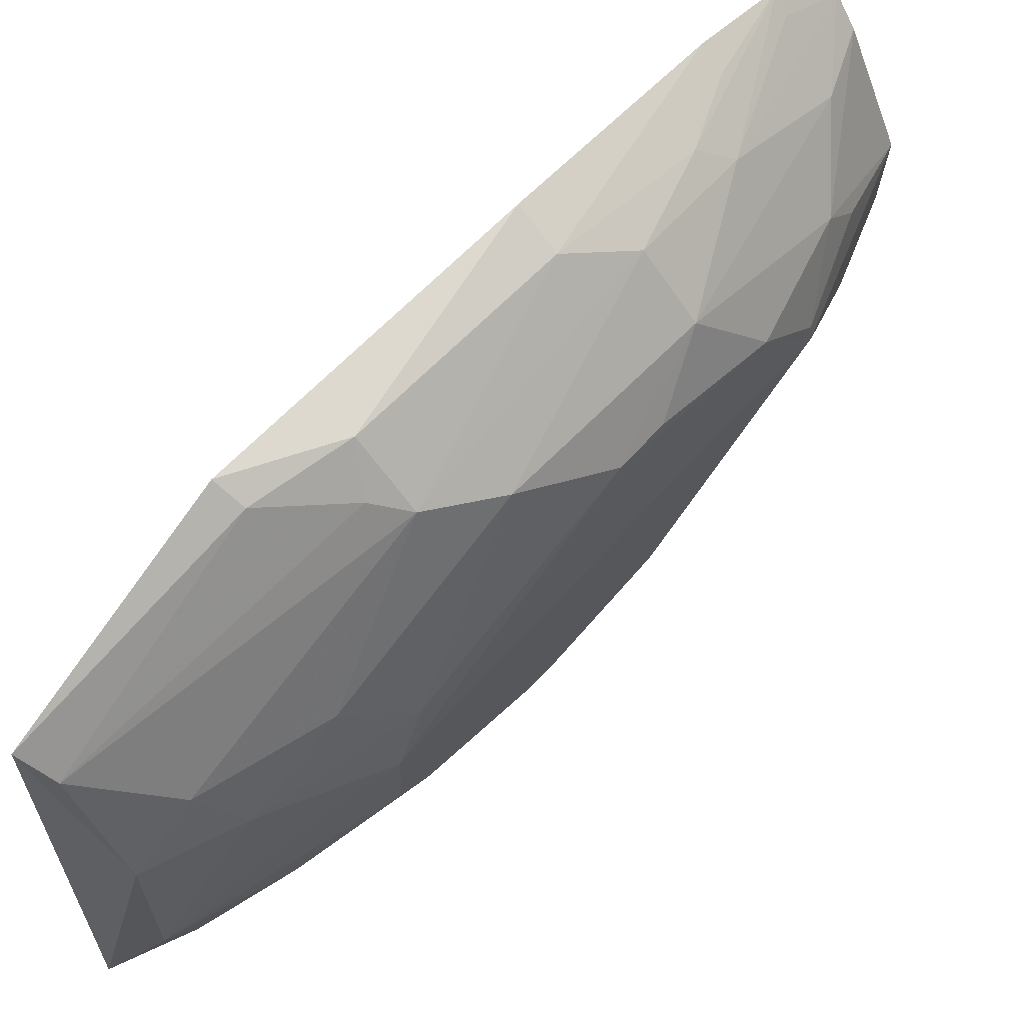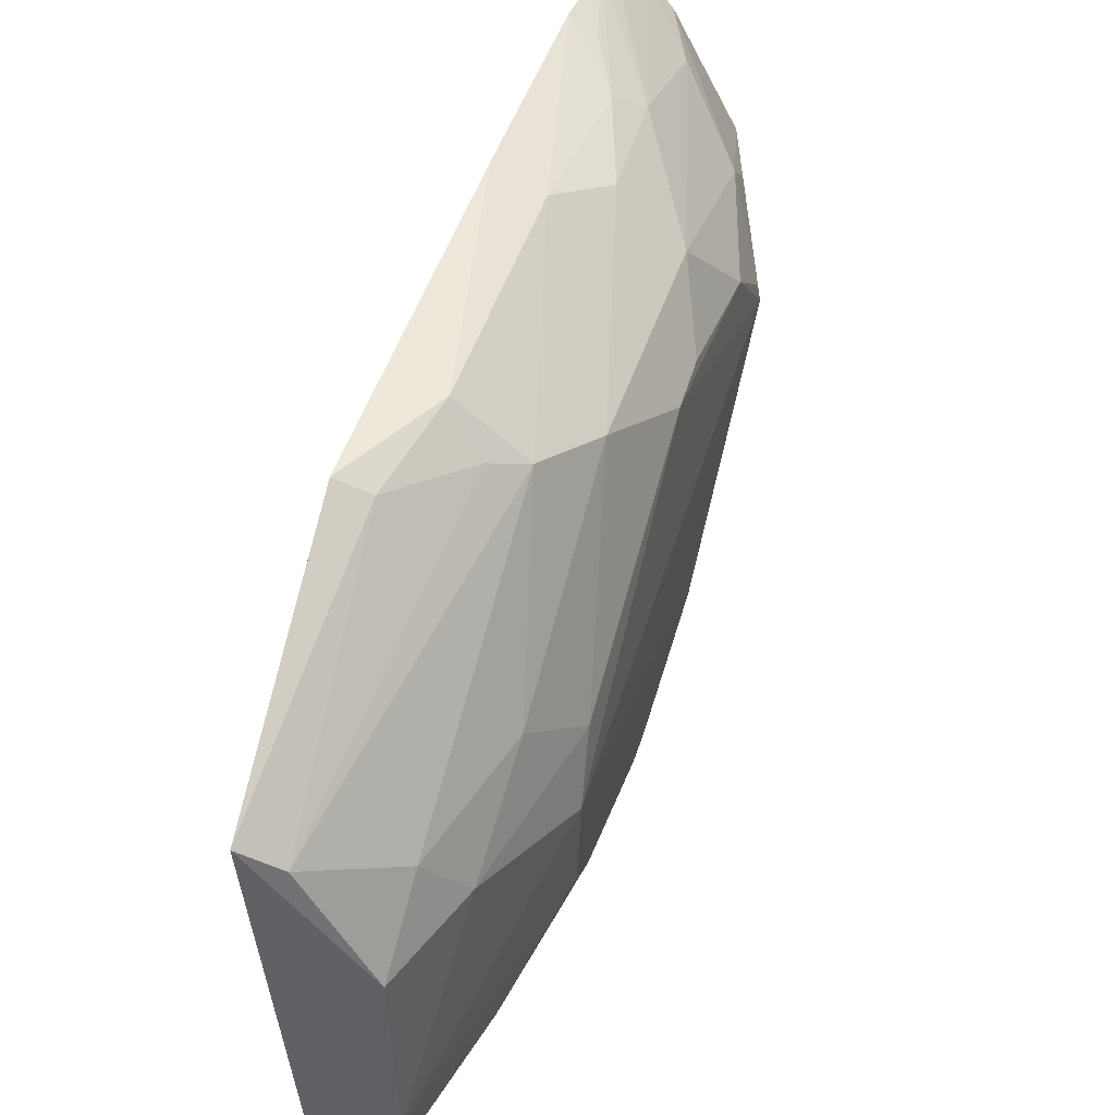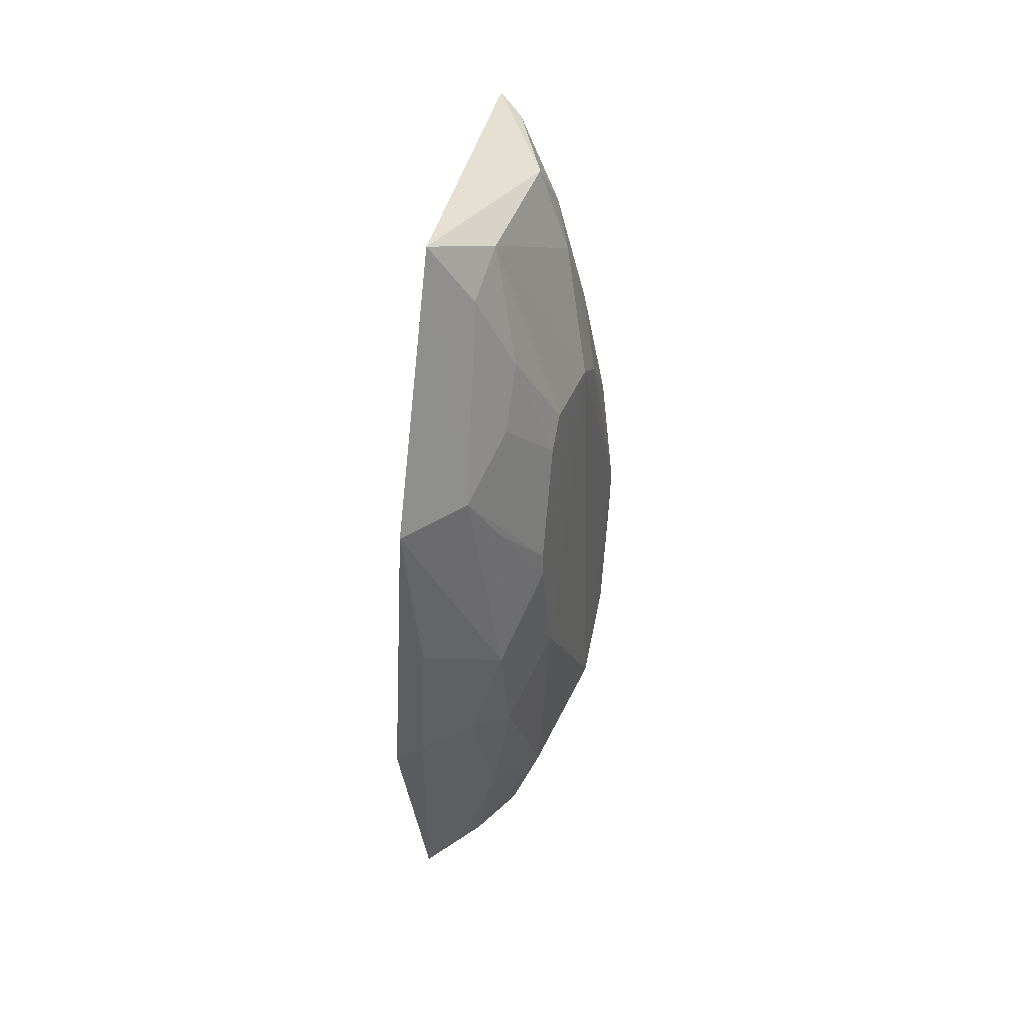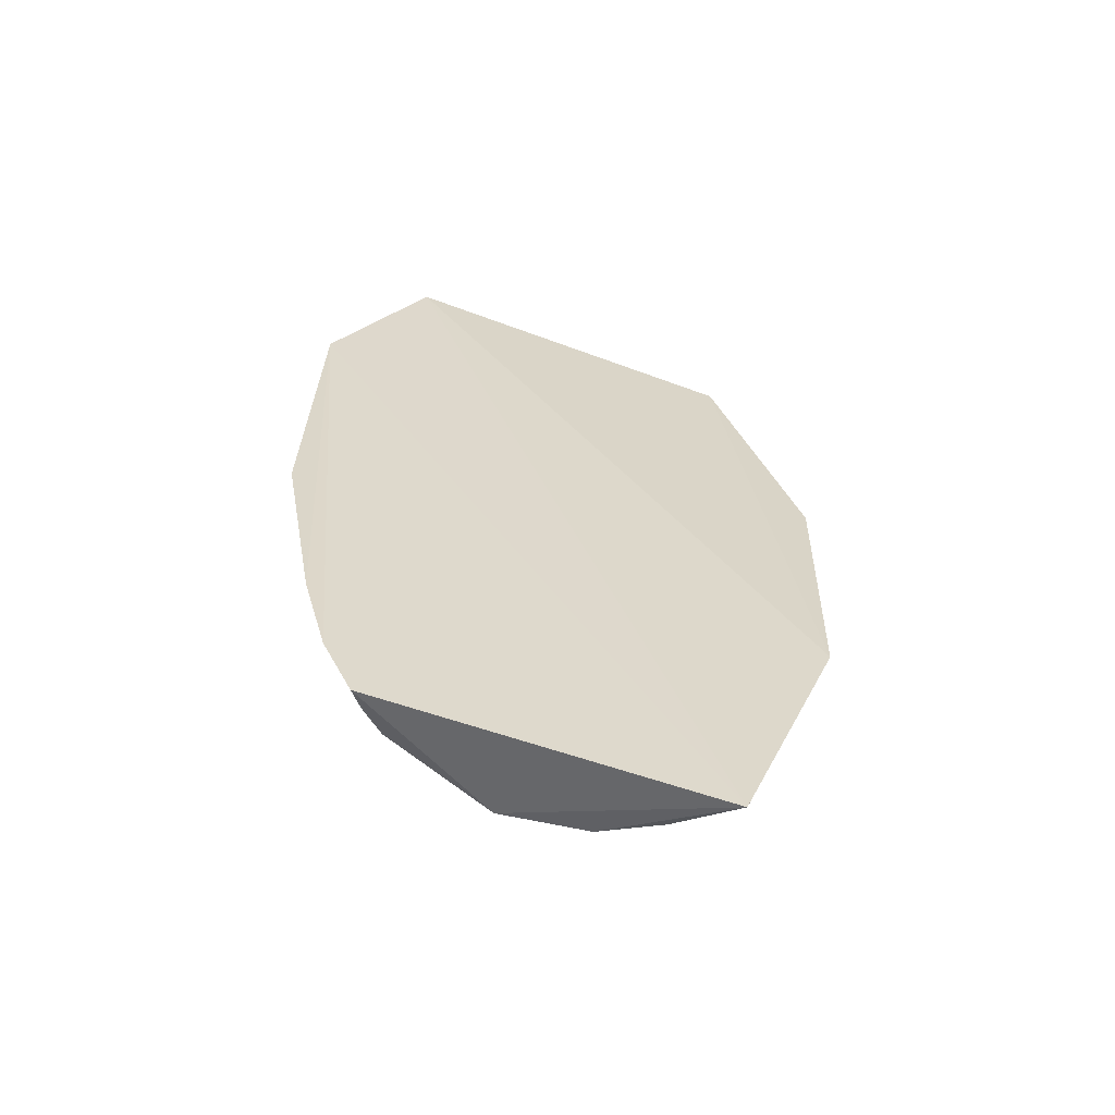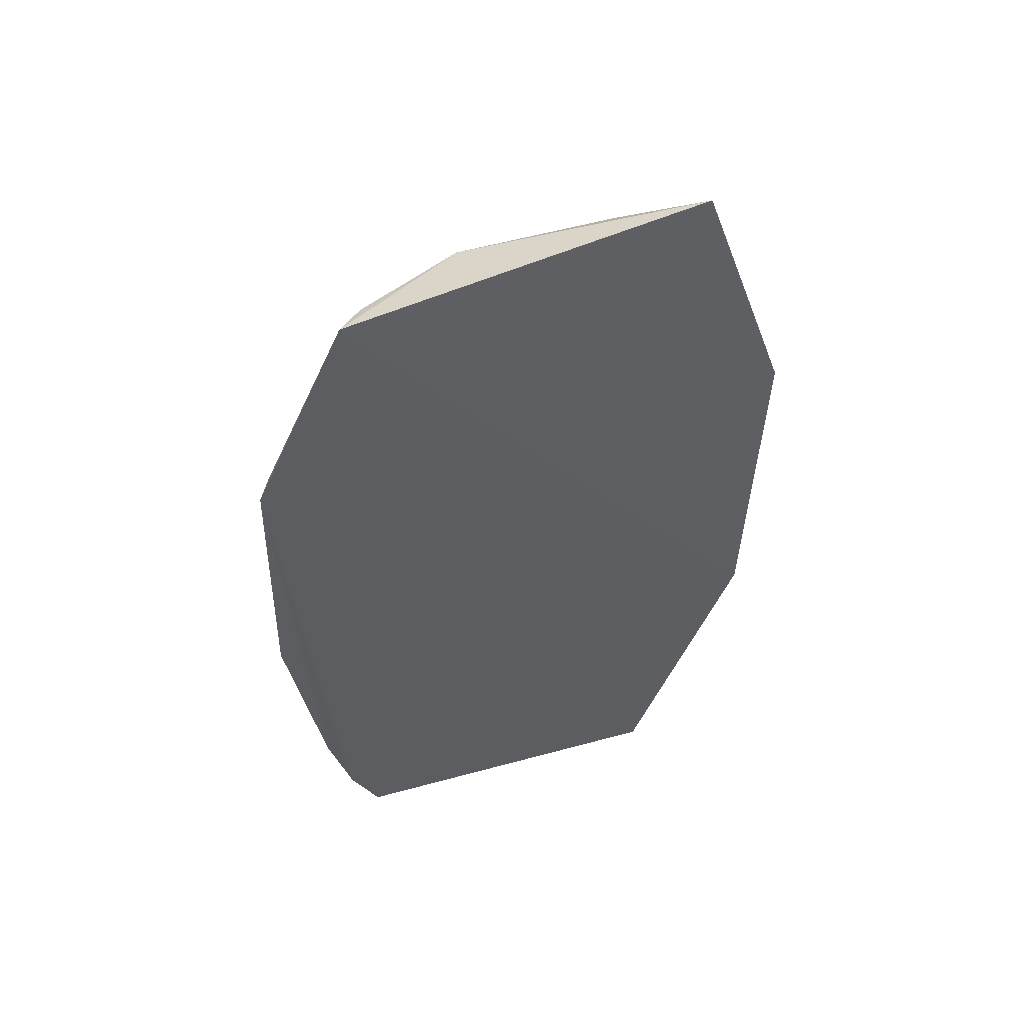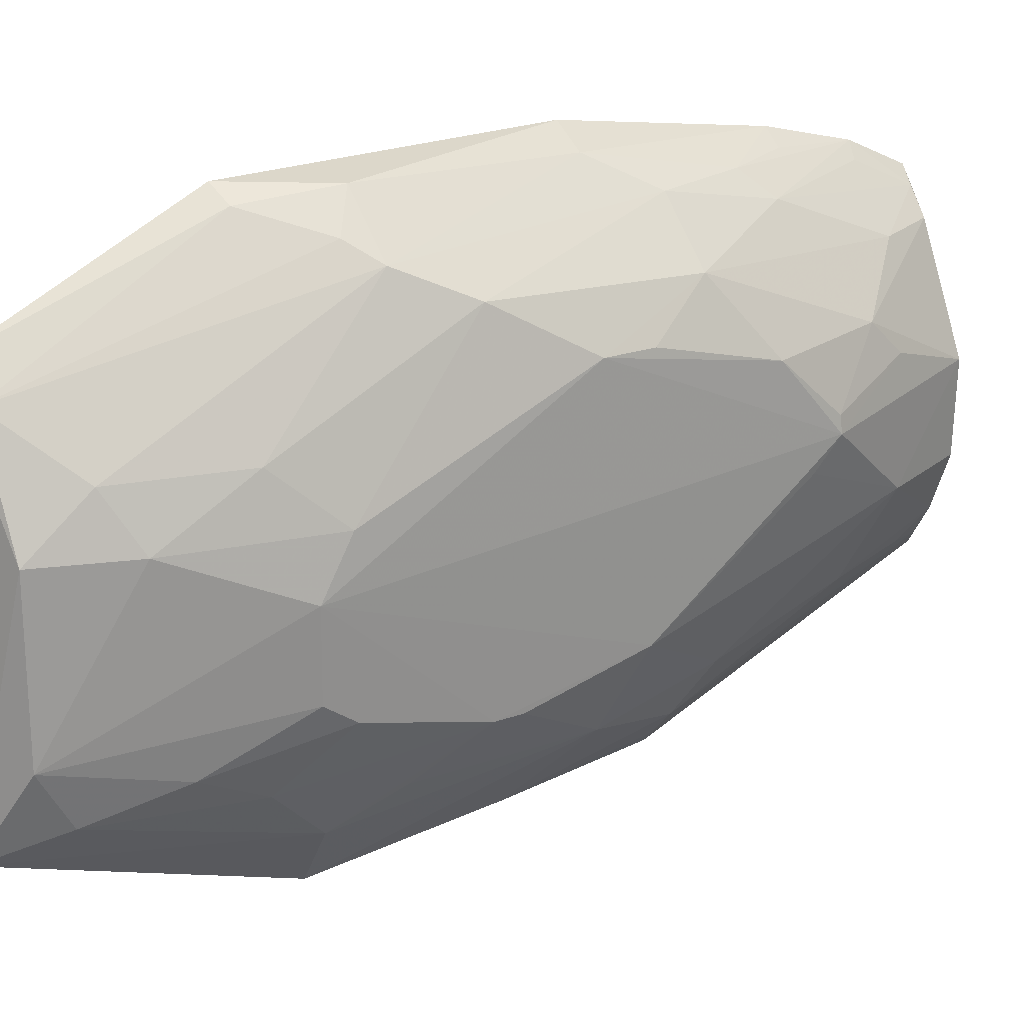
<metadata>
{"format":"obj","ext":"obj","renderer":"f3d","projection":"perspective","resolution":1024,"background":"white","views":[{"elev":66.4,"azim":-136.8,"up":"+Z"},{"elev":49.1,"azim":-163.0,"up":"+Z"},{"elev":38.9,"azim":-161.9,"up":"+Y"},{"elev":-59.8,"azim":75.2,"up":"+Y"},{"elev":52.6,"azim":76.0,"up":"+Y"},{"elev":23.3,"azim":-120.9,"up":"+Z"}]}
</metadata>
<code>
v -0.4021 -0.2451 0.1133
v -0.4131 -0.2522 -0.06175
v -0.4024 0.0808 0.1543
v -0.407 0.1881 0.1049
v -0.4823 -0.1246 0.07087
v -0.4516 -0.2417 0.04
v -0.4332 0.2026 -0.08262
v -0.4271 -0.06479 0.1502
v -0.4679 0.001858 0.1131
v -0.4665 -0.1088 -0.06312
v -0.4373 -0.2113 0.09565
v -0.4204 -0.1013 -0.1201
v -0.4063 -0.067 0.158
v -0.4531 0.03441 0.1282
v -0.482 0.08023 -0.02692
v -0.4684 -0.09616 0.1079
v -0.484 -0.1548 0.03431
v -0.4236 -0.2409 0.0955
v -0.4651 -0.1822 0.07134
v -0.4328 0.06651 -0.1303
v -0.4538 -0.09535 -0.0897
v -0.4023 -0.1711 0.1402
v -0.4259 0.03563 0.1527
v -0.4431 -0.09379 0.1345
v -0.4814 0.06498 0.04062
v -0.4818 -0.04171 0.08732
v -0.4827 -0.06555 -0.0382
v -0.4663 -0.1999 -0.005277
v -0.4102 -0.2122 0.1218
v -0.4648 -0.1984 0.05501
v -0.4828 -0.1544 0.0423
v -0.4667 0.09536 -0.06812
v -0.4327 -0.09664 -0.1122
v -0.4514 -0.1825 -0.04894
v -0.4017 -0.2157 0.1279
v -0.4162 0.07879 0.1481
v -0.4283 -0.1385 0.1336
v -0.4675 0.09388 0.06659
v -0.4834 0.08046 0.01476
v -0.4813 -0.06549 0.087
v -0.4671 -0.05033 -0.07888
v -0.4502 -0.2418 -0.004285
v -0.4827 -0.1426 0.01922
v -0.4122 -0.2418 0.107
v -0.4514 0.1679 -0.06829
v -0.482 0.006426 -0.05318
v -0.4375 -0.02263 -0.1181
v -0.4269 -0.2428 -0.05026
v -0.4223 0.1825 0.09236
v -0.4405 0.0466 0.1372
v -0.4139 -0.1696 0.134
v -0.4381 -0.1521 0.1211
v -0.4652 0.1383 0.0401
v -0.437 -0.2433 -0.03414
v -0.4667 0.1257 -0.05306
v -0.4561 0.06802 -0.09729
v -0.4818 0.06505 -0.03791
v -0.482 -0.00679 -0.05319
v -0.4394 -0.09548 -0.1055
v -0.4359 -0.2267 -0.04681
v -0.4515 0.1517 0.06565
v -0.4497 0.1813 0.03974
v -0.4525 0.183 -0.04053
v -0.4672 0.03675 -0.07903
f 1 2 3
f 3 2 4
f 6 2 1
f 12 7 4
f 12 4 2
f 18 6 1
f 19 18 11
f 19 6 18
f 19 16 5
f 19 11 16
f 20 7 12
f 22 13 8
f 22 3 13
f 23 13 3
f 23 8 13
f 23 14 8
f 24 14 9
f 24 8 14
f 24 9 16
f 26 16 9
f 26 9 25
f 26 17 5
f 28 6 17
f 28 27 10
f 30 17 6
f 30 6 19
f 31 19 5
f 31 5 17
f 31 30 19
f 31 17 30
f 33 12 2
f 34 10 21
f 34 28 10
f 35 1 3
f 35 3 22
f 36 23 3
f 36 3 4
f 37 22 8
f 37 8 24
f 38 25 9
f 38 9 14
f 39 26 25
f 39 17 26
f 39 27 17
f 40 26 5
f 40 5 16
f 40 16 26
f 41 21 10
f 41 10 27
f 42 2 6
f 42 6 28
f 43 28 17
f 43 17 27
f 43 27 28
f 44 18 1
f 44 35 29
f 44 1 35
f 44 11 18
f 46 27 39
f 47 20 12
f 47 12 33
f 47 41 20
f 47 21 41
f 48 21 2
f 49 36 4
f 50 14 23
f 50 23 36
f 50 49 14
f 50 36 49
f 51 37 35
f 51 35 22
f 51 22 37
f 52 29 35
f 52 35 37
f 52 44 29
f 52 11 44
f 52 16 11
f 52 37 24
f 52 24 16
f 53 39 25
f 53 25 38
f 54 42 28
f 54 28 34
f 54 48 2
f 54 2 42
f 55 45 32
f 56 45 7
f 56 7 20
f 56 32 45
f 56 46 32
f 56 20 41
f 57 32 46
f 57 55 32
f 57 15 55
f 57 46 39
f 57 39 15
f 58 41 27
f 58 27 46
f 59 47 33
f 59 21 47
f 59 33 2
f 59 2 21
f 60 34 21
f 60 21 48
f 60 54 34
f 60 48 54
f 61 38 14
f 61 14 49
f 61 53 38
f 62 49 4
f 62 4 7
f 62 61 49
f 62 53 61
f 63 45 55
f 63 53 62
f 63 62 7
f 63 7 45
f 63 39 53
f 63 55 15
f 63 15 39
f 64 56 41
f 64 46 56
f 64 58 46
f 64 41 58

</code>
